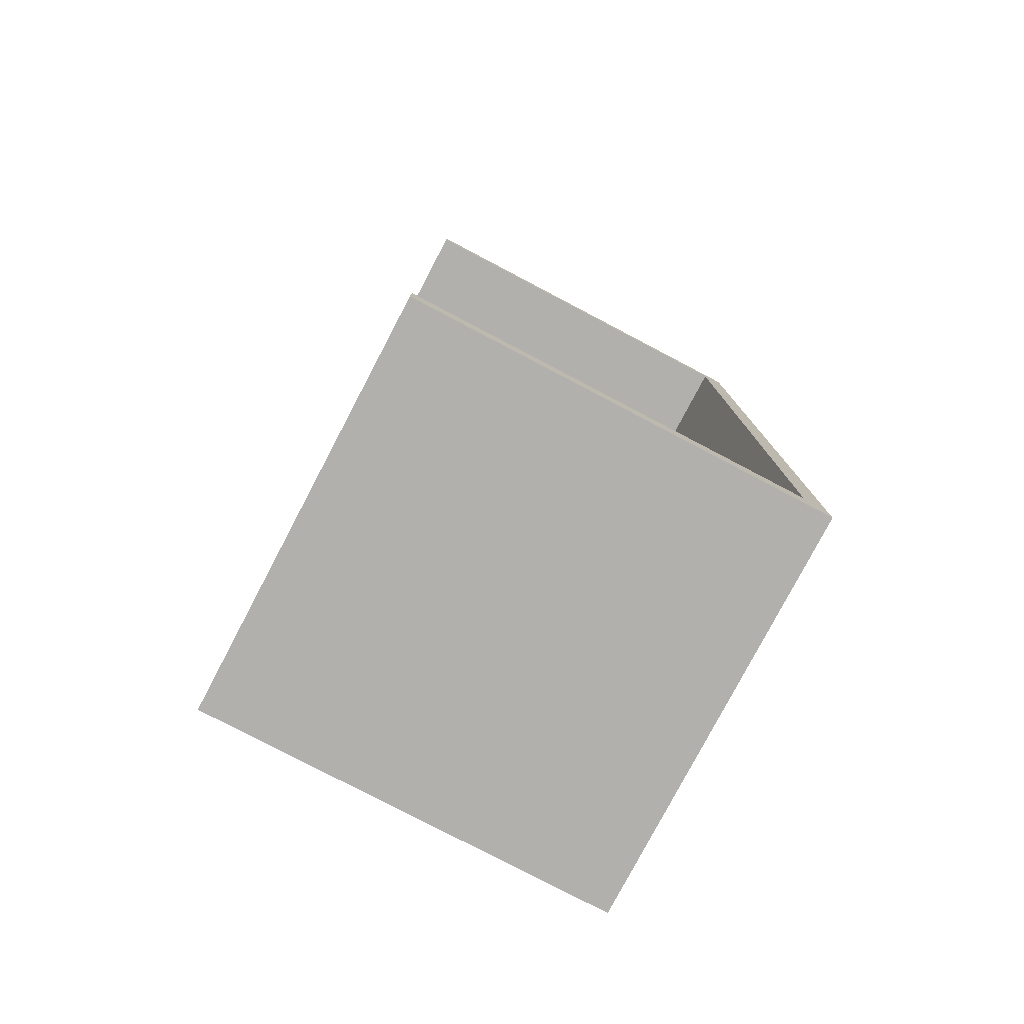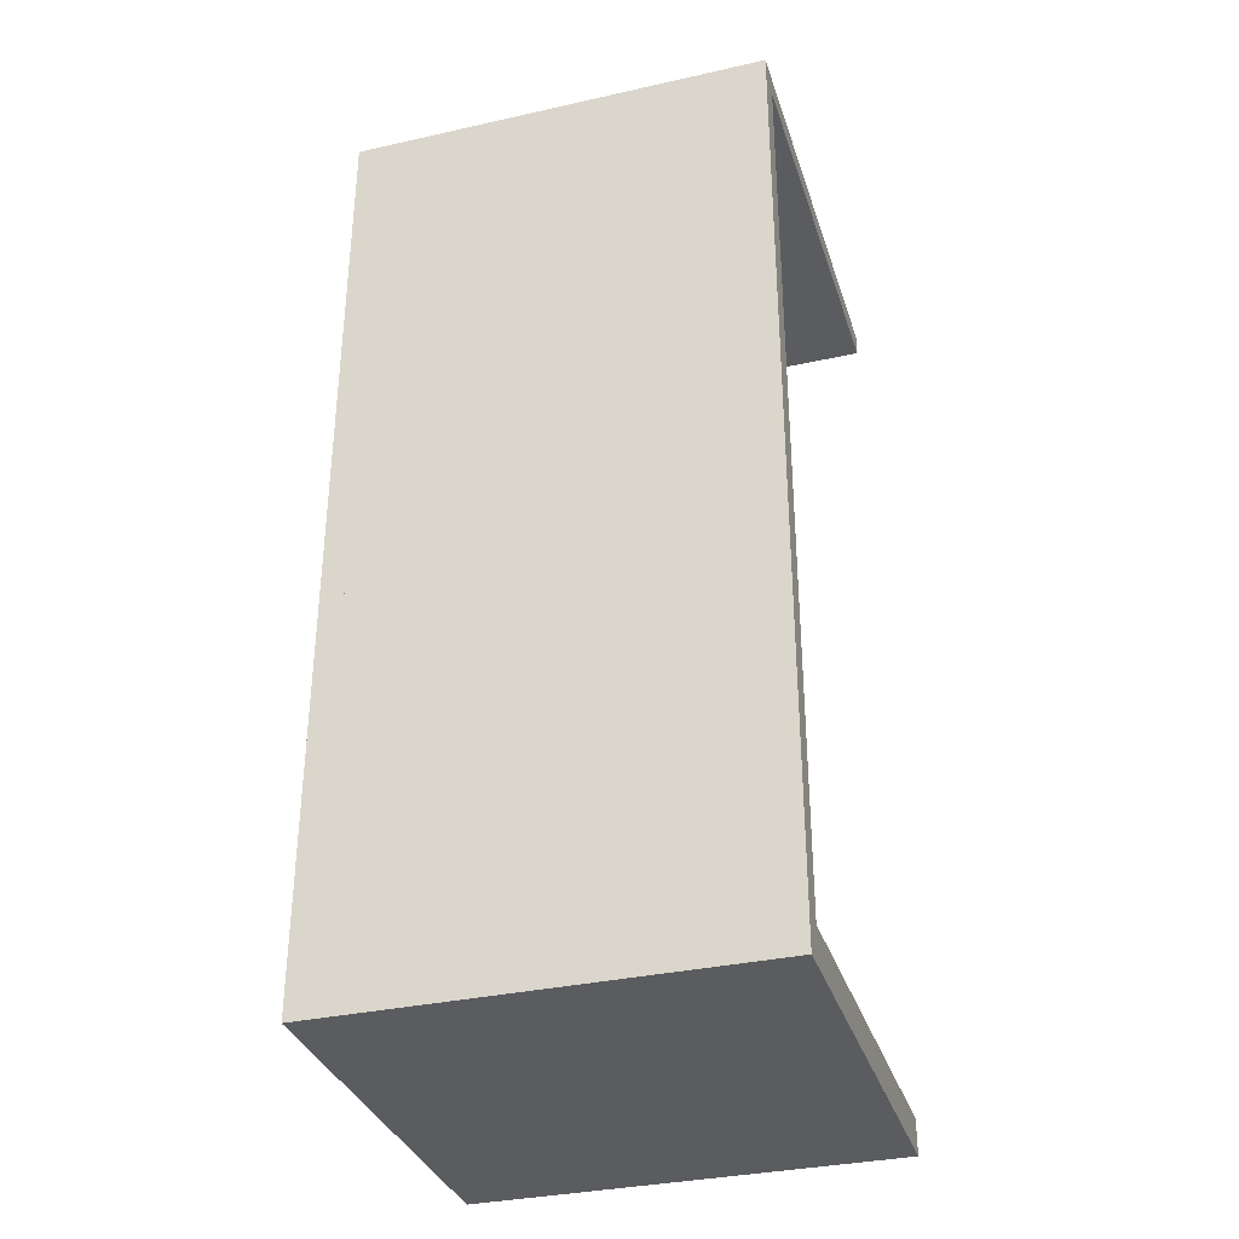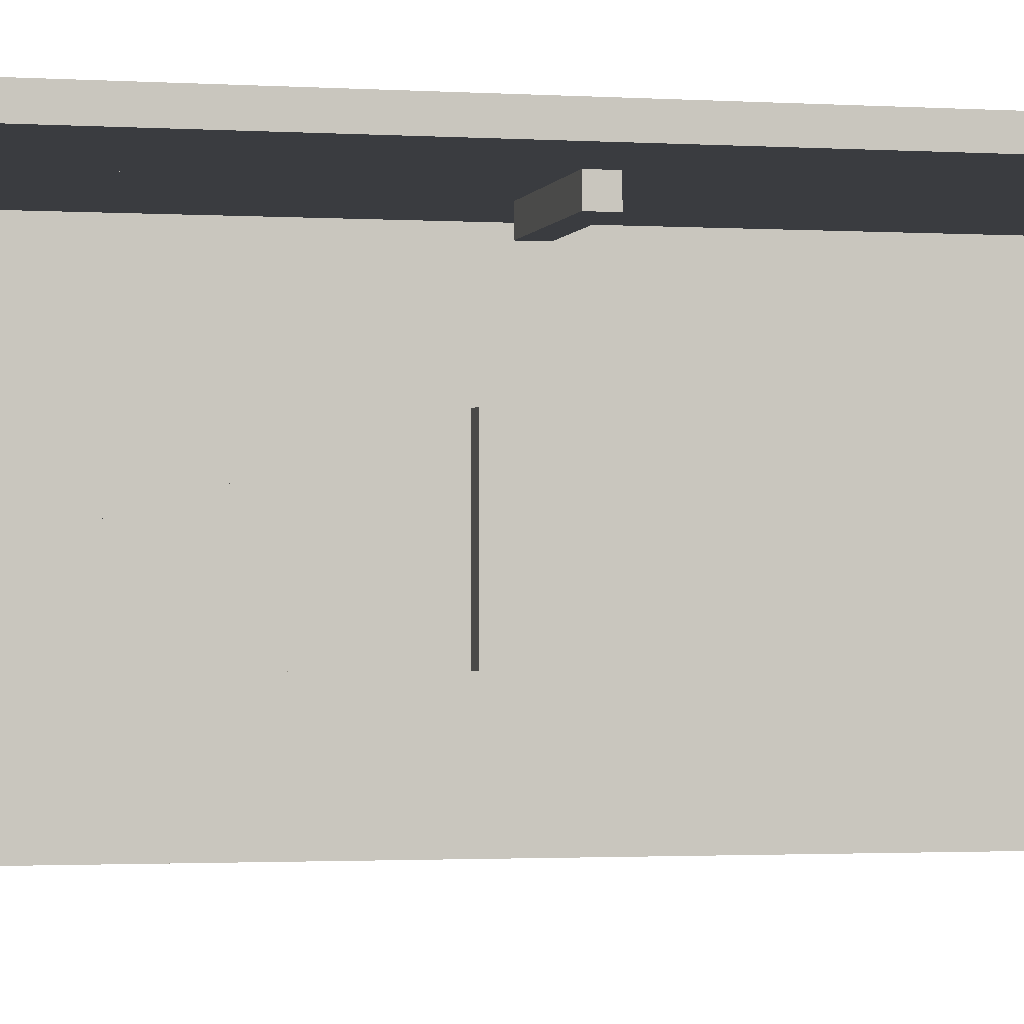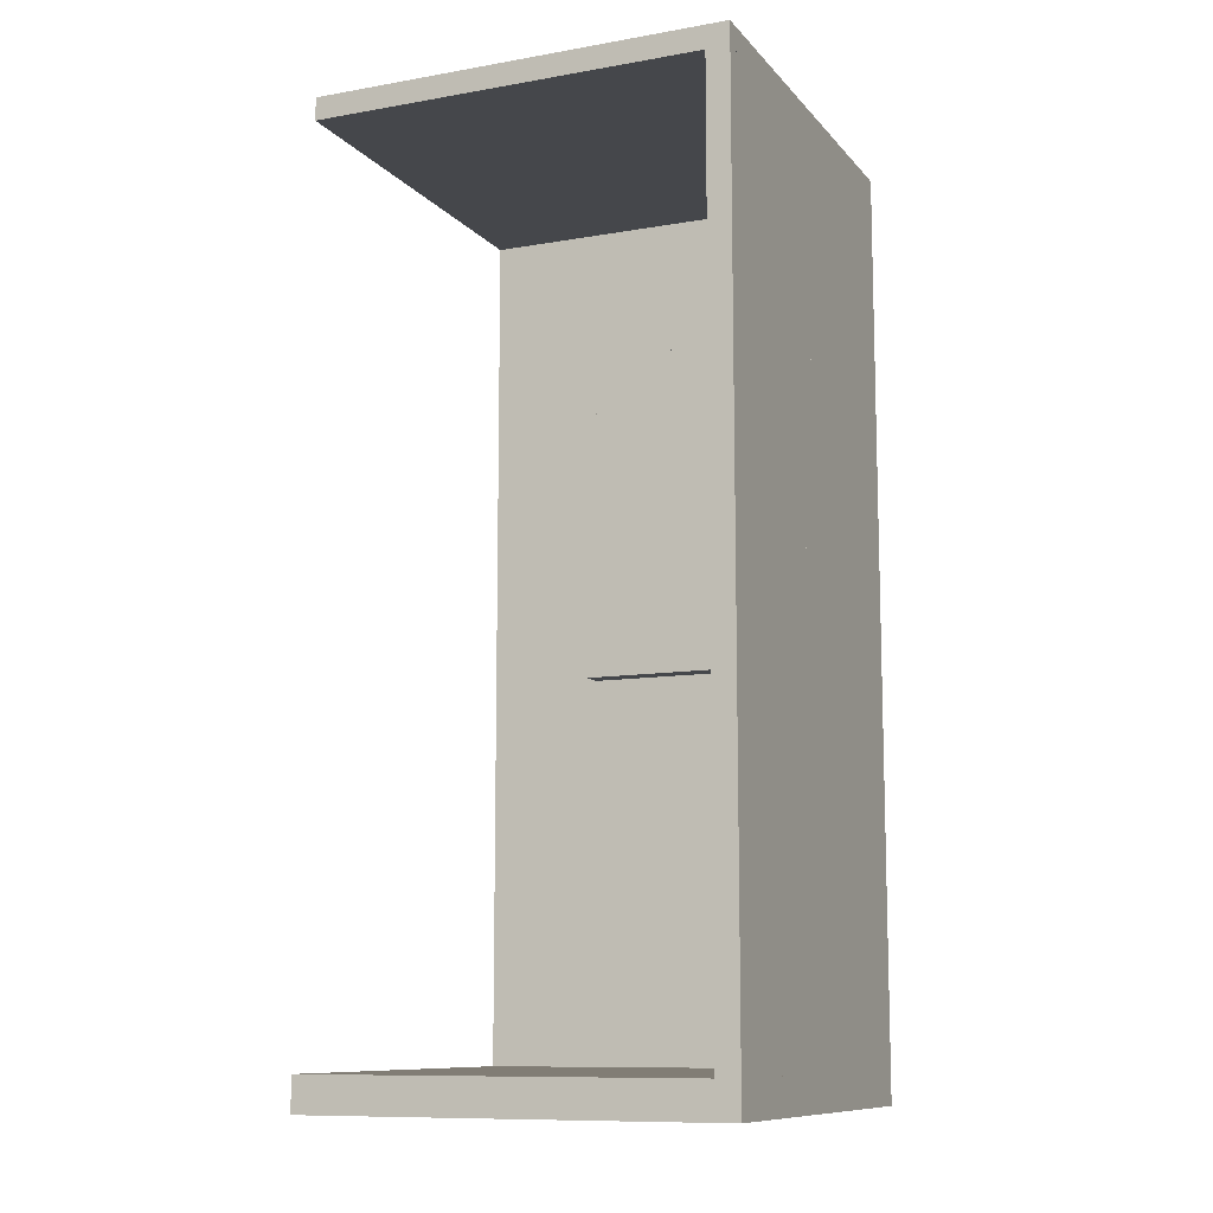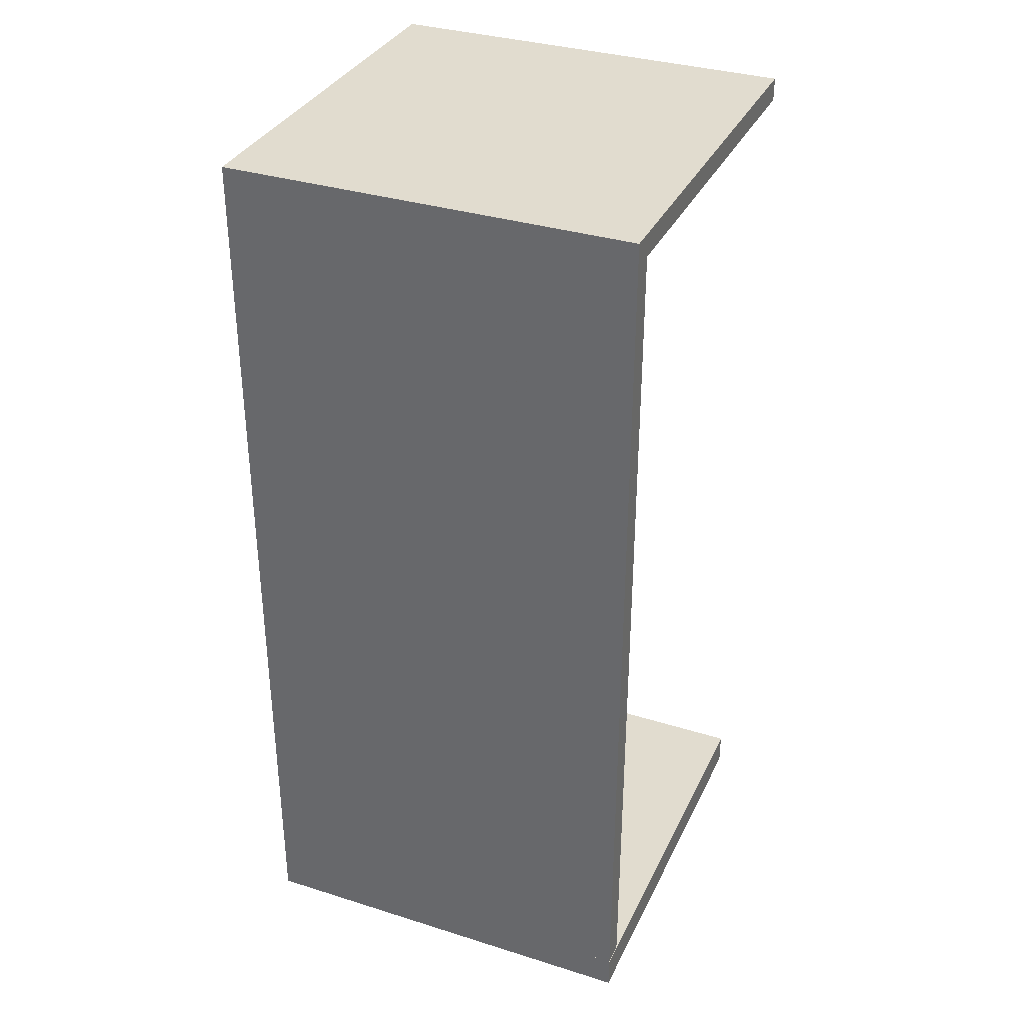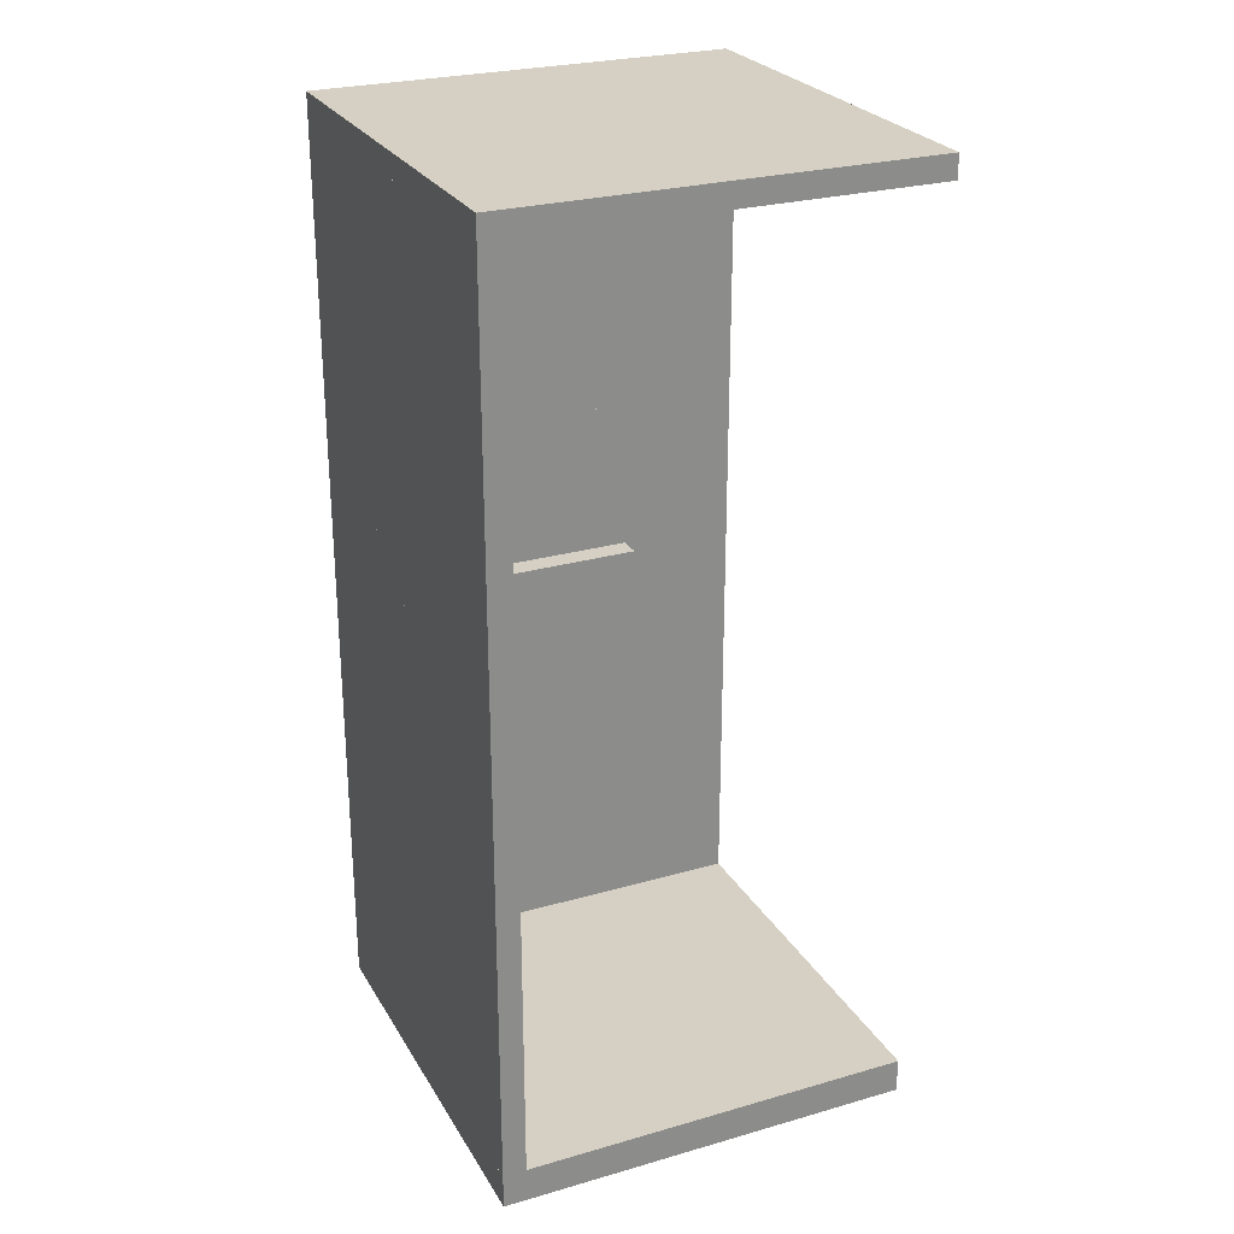
<metadata>
{"format":"obj","ext":"obj","renderer":"f3d","projection":"perspective","resolution":1024,"background":"white","views":[{"elev":-78.8,"azim":-117.7,"up":"+Y"},{"elev":-34.1,"azim":106.8,"up":"+Y"},{"elev":-1.7,"azim":-103.2,"up":"+Z"},{"elev":-10.5,"azim":-66.4,"up":"+Y"},{"elev":34.3,"azim":112.9,"up":"+Y"},{"elev":26.3,"azim":155.7,"up":"+Y"}]}
</metadata>
<code>
v 0.1058 -0.4998 0.1069
v -0.2542 -0.4998 0.1069
v -0.2542 -0.4698 0.1069
v 0.1058 -0.4698 0.1069
v 0.1058 -0.4998 -0.2531
v 0.1058 -0.4698 -0.2531
v -0.2542 -0.4698 -0.2531
v -0.2542 -0.4998 -0.2531
v 0.1058 -0.1098 -0.07308
v 0.1058 -0.1098 -0.09308
v 0.08577 -0.1098 -0.09308
v 0.08577 -0.1098 -0.07308
v 0.1058 0.1702 -0.07308
v 0.08577 0.1702 -0.07308
v 0.08577 0.1702 -0.09308
v 0.1058 0.1702 -0.09308
v 0.1058 -0.4698 0.08692
v 0.1058 -0.4698 0.1069
v 0.1058 -0.1098 0.1069
v 0.1058 -0.1098 0.08692
v -0.2542 -0.4698 0.08692
v -0.2542 -0.1098 0.08692
v -0.2542 -0.1098 0.1069
v -0.2542 -0.4698 0.1069
v 0.08577 -0.4698 -0.2531
v 0.1058 -0.4698 -0.2531
v 0.1058 -0.1098 -0.2531
v 0.08577 -0.1098 -0.2531
v 0.08577 -0.4698 0.08692
v 0.08577 -0.1098 0.08692
v 0.1058 -0.1098 0.08692
v 0.1058 -0.4698 0.08692
v 0.08577 -0.1098 -0.2531
v 0.1058 -0.1098 -0.2531
v 0.1058 0.1702 -0.2531
v 0.08577 0.1702 -0.2531
v 0.08577 -0.1098 -0.1531
v 0.08577 0.1702 -0.1531
v 0.1058 0.1702 -0.1531
v 0.1058 -0.1098 -0.1531
v 0.08577 -0.1098 -0.01308
v 0.1058 -0.1098 -0.01308
v 0.1058 0.1702 -0.01308
v 0.08577 0.1702 -0.01308
v 0.08577 -0.1098 0.08692
v 0.08577 0.1702 0.08692
v 0.1058 0.1702 0.08692
v 0.1058 -0.1098 0.08692
v -0.01423 -0.1098 0.1069
v -0.01423 -0.1098 0.08692
v -0.01423 0.1702 0.08692
v -0.01423 0.1702 0.1069
v 0.1058 -0.1098 0.1069
v 0.1058 0.1702 0.1069
v 0.1058 0.1702 0.08692
v 0.1058 -0.1098 0.08692
v -0.2542 -0.1098 0.1069
v -0.2542 -0.1098 0.08692
v -0.2542 0.1702 0.08692
v -0.2542 0.1702 0.1069
v -0.1542 -0.1098 0.1069
v -0.1542 0.1702 0.1069
v -0.1542 0.1702 0.08692
v -0.1542 -0.1098 0.08692
v 0.08577 -0.1298 -0.1531
v 0.08577 -0.1098 -0.1531
v 0.06577 -0.1098 -0.1531
v 0.06577 -0.1298 -0.1531
v 0.08577 -0.1298 -0.01308
v 0.06577 -0.1298 -0.01308
v 0.06577 -0.1098 -0.01308
v 0.08577 -0.1098 -0.01308
v -0.01423 -0.1298 0.06692
v -0.01423 -0.1098 0.06692
v -0.1542 -0.1098 0.06692
v -0.1542 -0.1298 0.06692
v -0.01423 -0.1298 0.08692
v -0.1542 -0.1298 0.08692
v -0.1542 -0.1098 0.08692
v -0.01423 -0.1098 0.08692
v 0.1058 0.02019 -0.1531
v 0.1058 0.04019 -0.1531
v 0.08577 0.04019 -0.1531
v 0.08577 0.02019 -0.1531
v 0.1058 0.02019 -0.09308
v 0.08577 0.02019 -0.09308
v 0.08577 0.04019 -0.09308
v 0.1058 0.04019 -0.09308
v 0.1058 0.02019 -0.07308
v 0.1058 0.04019 -0.07308
v 0.08577 0.04019 -0.07308
v 0.08577 0.02019 -0.07308
v 0.1058 0.02019 -0.01308
v 0.08577 0.02019 -0.01308
v 0.08577 0.04019 -0.01308
v 0.1058 0.04019 -0.01308
v 0.08577 -0.1098 -0.1531
v 0.1058 -0.1098 -0.1531
v 0.1058 0.02019 -0.1531
v 0.08577 0.02019 -0.1531
v 0.08577 -0.1098 -0.09308
v 0.08577 0.02019 -0.09308
v 0.1058 0.02019 -0.09308
v 0.1058 -0.1098 -0.09308
v 0.08577 -0.1098 -0.07308
v 0.1058 -0.1098 -0.07308
v 0.1058 0.02019 -0.07308
v 0.08577 0.02019 -0.07308
v 0.08577 -0.1098 -0.01308
v 0.08577 0.02019 -0.01308
v 0.1058 0.02019 -0.01308
v 0.1058 -0.1098 -0.01308
v 0.08577 0.04019 -0.07308
v 0.1058 0.04019 -0.07308
v 0.1058 0.1702 -0.07308
v 0.08577 0.1702 -0.07308
v 0.08577 0.04019 -0.01308
v 0.08577 0.1702 -0.01308
v 0.1058 0.1702 -0.01308
v 0.1058 0.04019 -0.01308
v 0.08577 0.04019 -0.1531
v 0.1058 0.04019 -0.1531
v 0.1058 0.1702 -0.1531
v 0.08577 0.1702 -0.1531
v 0.08577 0.04019 -0.09308
v 0.08577 0.1702 -0.09308
v 0.1058 0.1702 -0.09308
v 0.1058 0.04019 -0.09308
v -0.01423 -0.1098 0.08692
v -0.01423 -0.1098 0.1069
v -0.01423 0.02019 0.1069
v -0.01423 0.02019 0.08692
v -0.07423 -0.1098 0.08692
v -0.07423 0.02019 0.08692
v -0.07423 0.02019 0.1069
v -0.07423 -0.1098 0.1069
v -0.09423 -0.1098 0.08692
v -0.09423 -0.1098 0.1069
v -0.09423 0.02019 0.1069
v -0.09423 0.02019 0.08692
v -0.1542 -0.1098 0.08692
v -0.1542 0.02019 0.08692
v -0.1542 0.02019 0.1069
v -0.1542 -0.1098 0.1069
v -0.01423 0.04019 0.08692
v -0.01423 0.04019 0.1069
v -0.01423 0.1702 0.1069
v -0.01423 0.1702 0.08692
v -0.07423 0.04019 0.08692
v -0.07423 0.1702 0.08692
v -0.07423 0.1702 0.1069
v -0.07423 0.04019 0.1069
v -0.09423 0.04019 0.08692
v -0.09423 0.04019 0.1069
v -0.09423 0.1702 0.1069
v -0.09423 0.1702 0.08692
v -0.1542 0.04019 0.08692
v -0.1542 0.1702 0.08692
v -0.1542 0.1702 0.1069
v -0.1542 0.04019 0.1069
v -0.09423 -0.1098 0.1069
v -0.07423 -0.1098 0.1069
v -0.07423 -0.1098 0.08692
v -0.09423 -0.1098 0.08692
v -0.09423 0.1702 0.1069
v -0.09423 0.1702 0.08692
v -0.07423 0.1702 0.08692
v -0.07423 0.1702 0.1069
v -0.01423 0.02019 0.1069
v -0.01423 0.04019 0.1069
v -0.01423 0.04019 0.08692
v -0.01423 0.02019 0.08692
v -0.07423 0.02019 0.1069
v -0.07423 0.02019 0.08692
v -0.07423 0.04019 0.08692
v -0.07423 0.04019 0.1069
v -0.09423 0.02019 0.1069
v -0.09423 0.04019 0.1069
v -0.09423 0.04019 0.08692
v -0.09423 0.02019 0.08692
v -0.1542 0.02019 0.1069
v -0.1542 0.02019 0.08692
v -0.1542 0.04019 0.08692
v -0.1542 0.04019 0.1069
v 0.08577 0.1702 -0.2531
v 0.1058 0.1702 -0.2531
v 0.1058 0.2902 -0.2531
v 0.08577 0.2902 -0.2531
v 0.08577 0.1702 0.08692
v 0.08577 0.2902 0.08692
v 0.1058 0.2902 0.08692
v 0.1058 0.1702 0.08692
v 0.1058 0.1702 0.08692
v 0.1058 0.1702 0.1069
v 0.1058 0.2902 0.1069
v 0.1058 0.2902 0.08692
v -0.2542 0.1702 0.08692
v -0.2542 0.2902 0.08692
v -0.2542 0.2902 0.1069
v -0.2542 0.1702 0.1069
v -0.2542 0.2902 0.1069
v -0.2542 0.3102 0.1069
v 0.1058 0.3102 0.1069
v 0.1058 0.2902 0.1069
v -0.2542 0.2902 -0.2531
v 0.1058 0.2902 -0.2531
v 0.1058 0.3102 -0.2531
v -0.2542 0.3102 -0.2531
o group232527364
g mesh232527364
f 4 3 2 1
f 8 7 6 5
f 2 8 5 1
f 6 7 3 4
f 5 6 4 1
f 3 7 8 2
o group229083751
g mesh229083751
f 12 11 10 9
f 16 15 14 13
f 10 16 13 9
f 14 15 11 12
f 13 14 12 9
f 11 15 16 10
o group128369032
g mesh128369032
f 20 19 18 17
f 24 23 22 21
f 18 24 21 17
f 22 23 19 20
f 21 22 20 17
f 19 23 24 18
o group331045839
g mesh331045839
f 28 27 26 25
f 32 31 30 29
f 26 32 29 25
f 30 31 27 28
f 29 30 28 25
f 27 31 32 26
o group431589255
g mesh431589255
f 36 35 34 33
f 40 39 38 37
f 34 40 37 33
f 38 39 35 36
f 37 38 36 33
f 35 39 40 34
o group1549994960
g mesh1549994960
f 44 43 42 41
f 48 47 46 45
f 42 48 45 41
f 46 47 43 44
f 45 46 44 41
f 43 47 48 42
o group620389408
g mesh620389408
f 52 51 50 49
f 56 55 54 53
f 50 56 53 49
f 54 55 51 52
f 53 54 52 49
f 51 55 56 50
o group327456635
g mesh327456635
f 60 59 58 57
f 64 63 62 61
f 58 64 61 57
f 62 63 59 60
f 61 62 60 57
f 59 63 64 58
o group2033760480
g mesh2033760480
f 68 67 66 65
f 72 71 70 69
f 66 72 69 65
f 70 71 67 68
f 69 70 68 65
f 67 71 72 66
o group327453064
g mesh327453064
f 76 75 74 73
f 80 79 78 77
f 74 80 77 73
f 78 79 75 76
f 77 78 76 73
f 75 79 80 74
o group1245713732
g mesh1245713732
f 84 83 82 81
f 88 87 86 85
f 82 88 85 81
f 86 87 83 84
f 85 86 84 81
f 83 87 88 82
o group1284463477
g mesh1284463477
f 92 91 90 89
f 96 95 94 93
f 90 96 93 89
f 94 95 91 92
f 93 94 92 89
f 91 95 96 90
o group875401459
g mesh875401459
f 100 99 98 97
f 104 103 102 101
f 98 104 101 97
f 102 103 99 100
f 101 102 100 97
f 99 103 104 98
o group486964663
g mesh486964663
f 108 107 106 105
f 112 111 110 109
f 106 112 109 105
f 110 111 107 108
f 109 110 108 105
f 107 111 112 106
o group1982038078
g mesh1982038078
f 116 115 114 113
f 120 119 118 117
f 114 120 117 113
f 118 119 115 116
f 117 118 116 113
f 115 119 120 114
o group1330639995
g mesh1330639995
f 124 123 122 121
f 128 127 126 125
f 122 128 125 121
f 126 127 123 124
f 125 126 124 121
f 123 127 128 122
o group1355890043
g mesh1355890043
f 132 131 130 129
f 136 135 134 133
f 130 136 133 129
f 134 135 131 132
f 133 134 132 129
f 131 135 136 130
o group2055546573
g mesh2055546573
f 140 139 138 137
f 144 143 142 141
f 138 144 141 137
f 142 143 139 140
f 141 142 140 137
f 139 143 144 138
o group1513925526
g mesh1513925526
f 148 147 146 145
f 152 151 150 149
f 146 152 149 145
f 150 151 147 148
f 149 150 148 145
f 147 151 152 146
o group1683655897
g mesh1683655897
f 156 155 154 153
f 160 159 158 157
f 154 160 157 153
f 158 159 155 156
f 157 158 156 153
f 155 159 160 154
o group2024045087
g mesh2024045087
f 164 163 162 161
f 168 167 166 165
f 162 168 165 161
f 166 167 163 164
f 165 166 164 161
f 163 167 168 162
o group1807257332
g mesh1807257332
f 172 171 170 169
f 176 175 174 173
f 170 176 173 169
f 174 175 171 172
f 173 174 172 169
f 171 175 176 170
o group546674036
g mesh546674036
f 180 179 178 177
f 184 183 182 181
f 178 184 181 177
f 182 183 179 180
f 181 182 180 177
f 179 183 184 178
o group1931379137
g mesh1931379137
f 188 187 186 185
f 192 191 190 189
f 186 192 189 185
f 190 191 187 188
f 189 190 188 185
f 187 191 192 186
o group761815587
g mesh761815587
f 196 195 194 193
f 200 199 198 197
f 194 200 197 193
f 198 199 195 196
f 197 198 196 193
f 195 199 200 194
o group595323087
g mesh595323087
f 204 203 202 201
f 208 207 206 205
f 202 208 205 201
f 206 207 203 204
f 205 206 204 201
f 203 207 208 202

</code>
